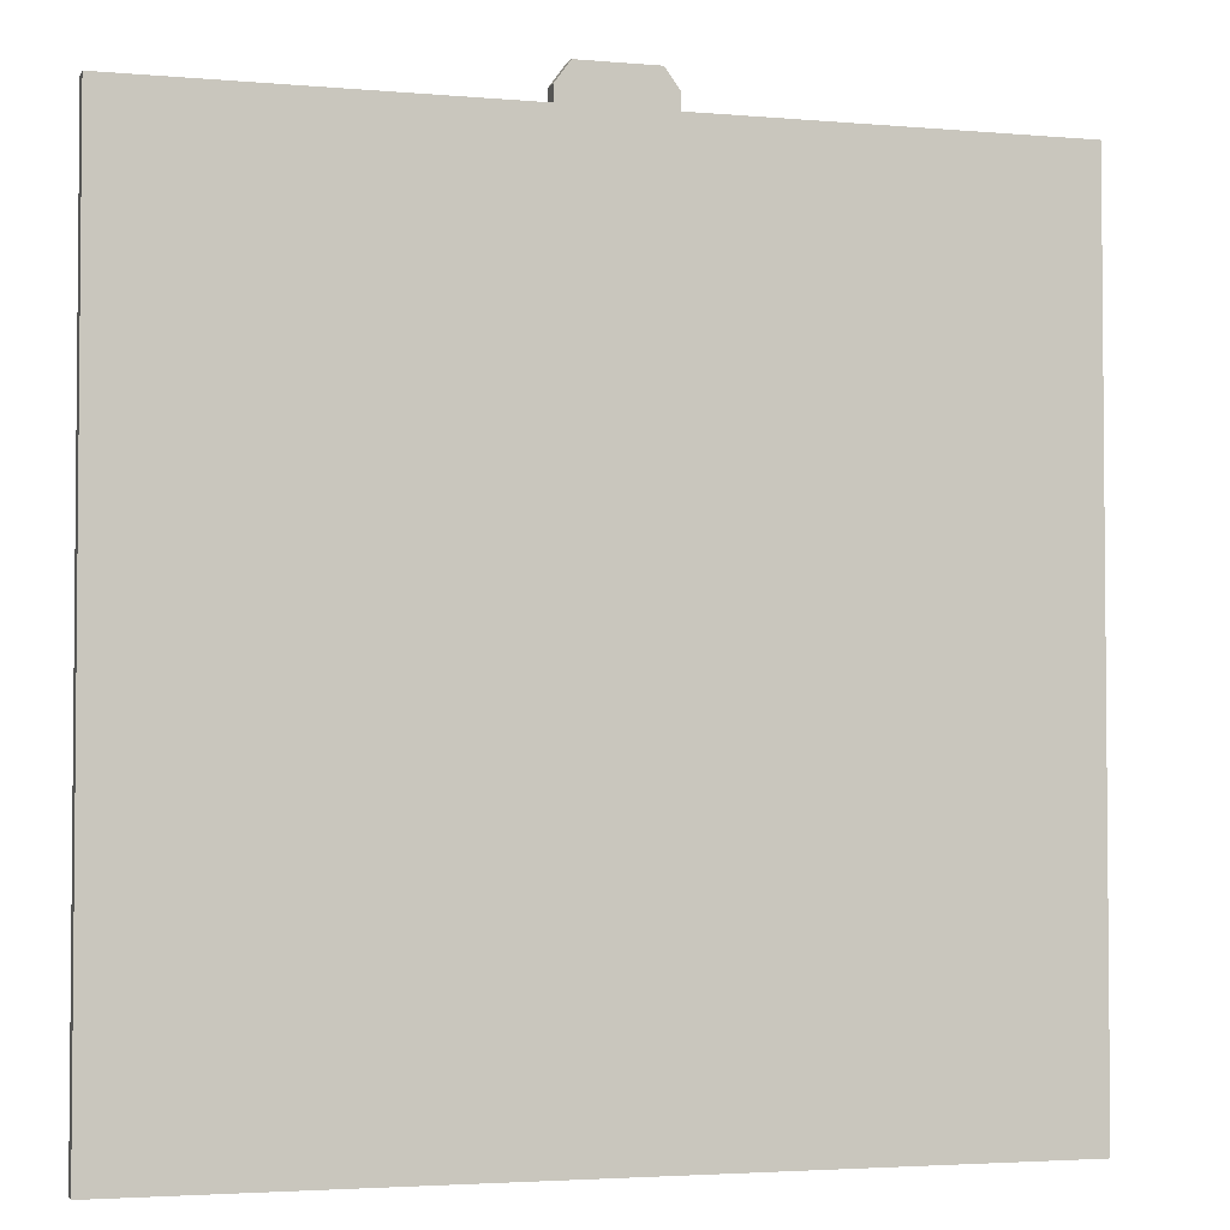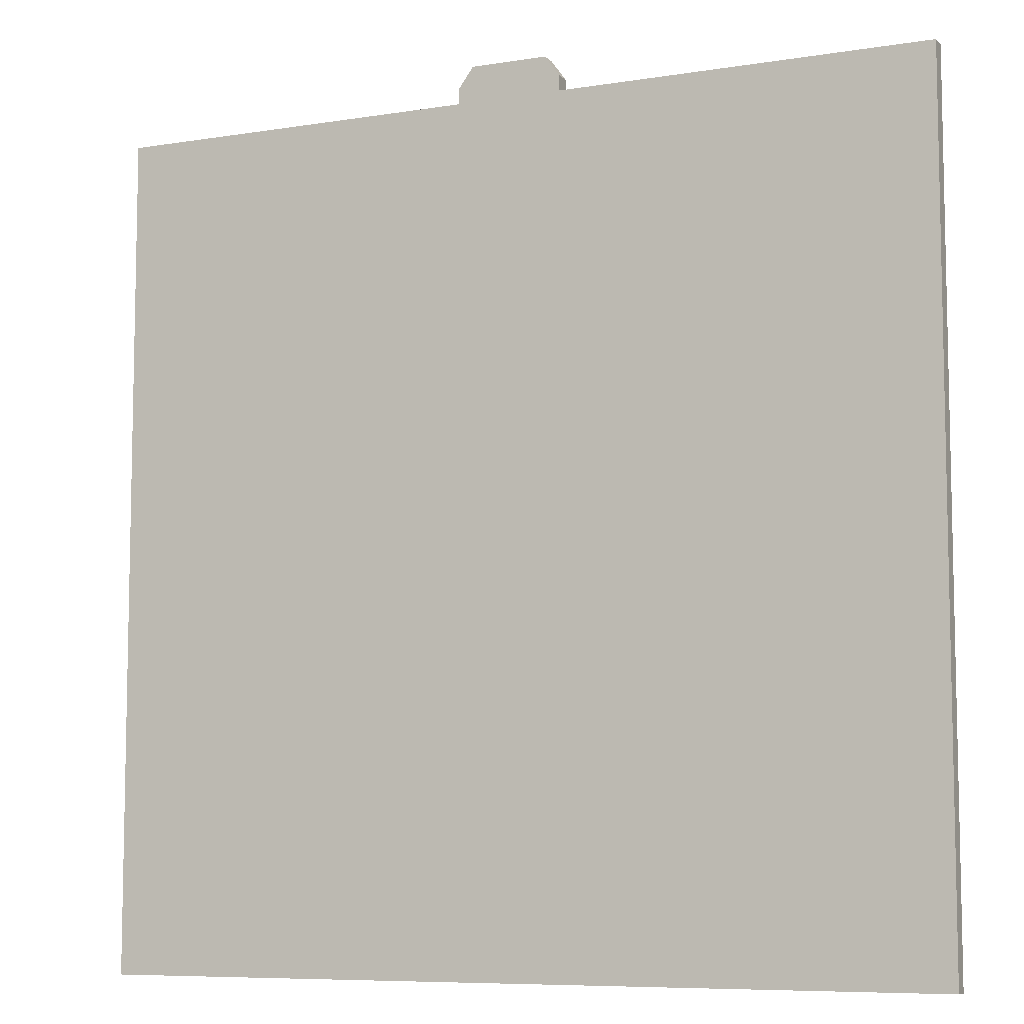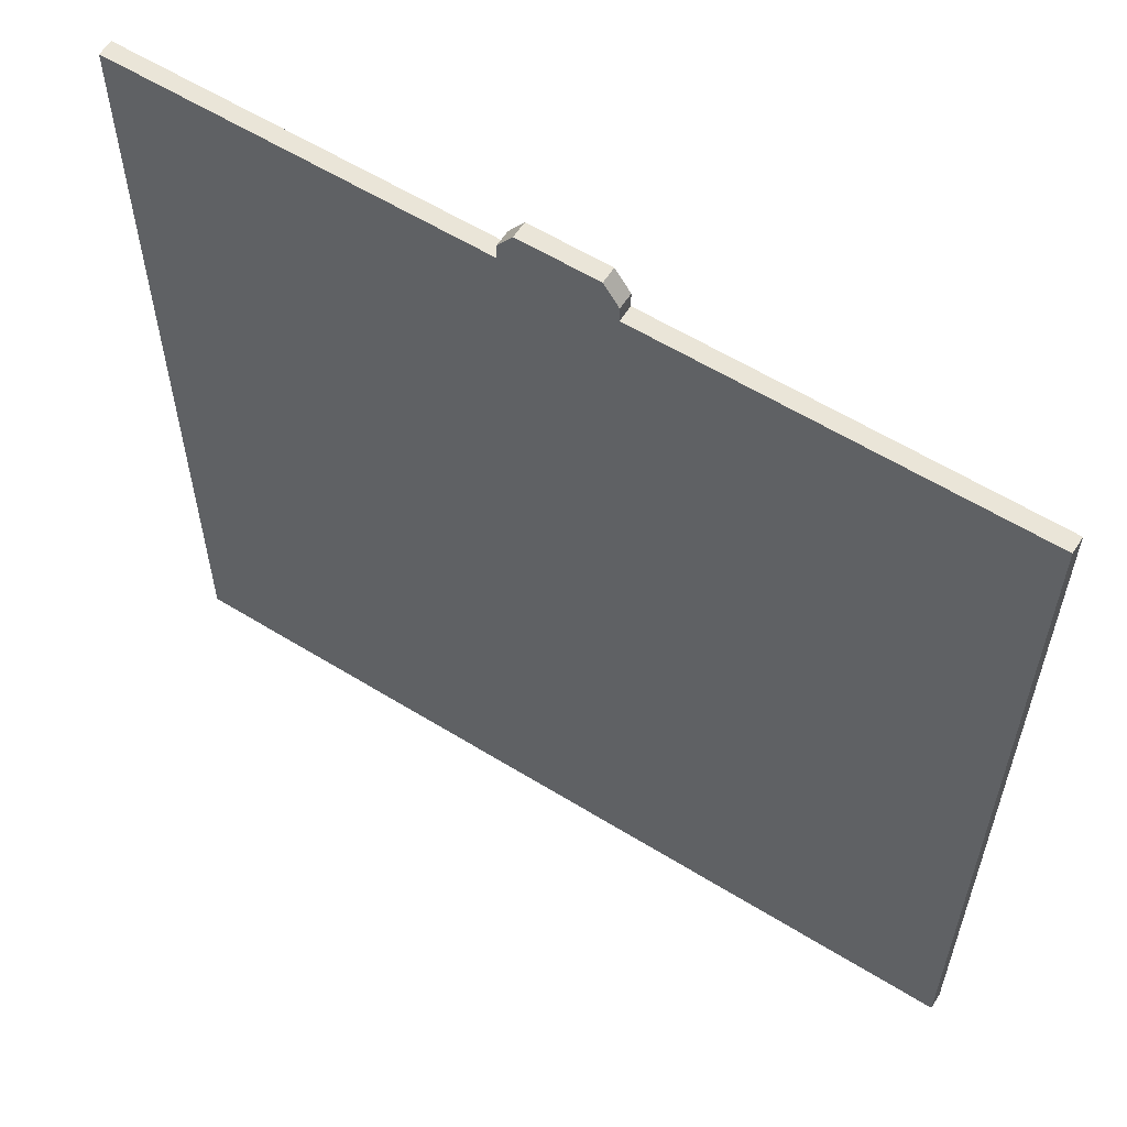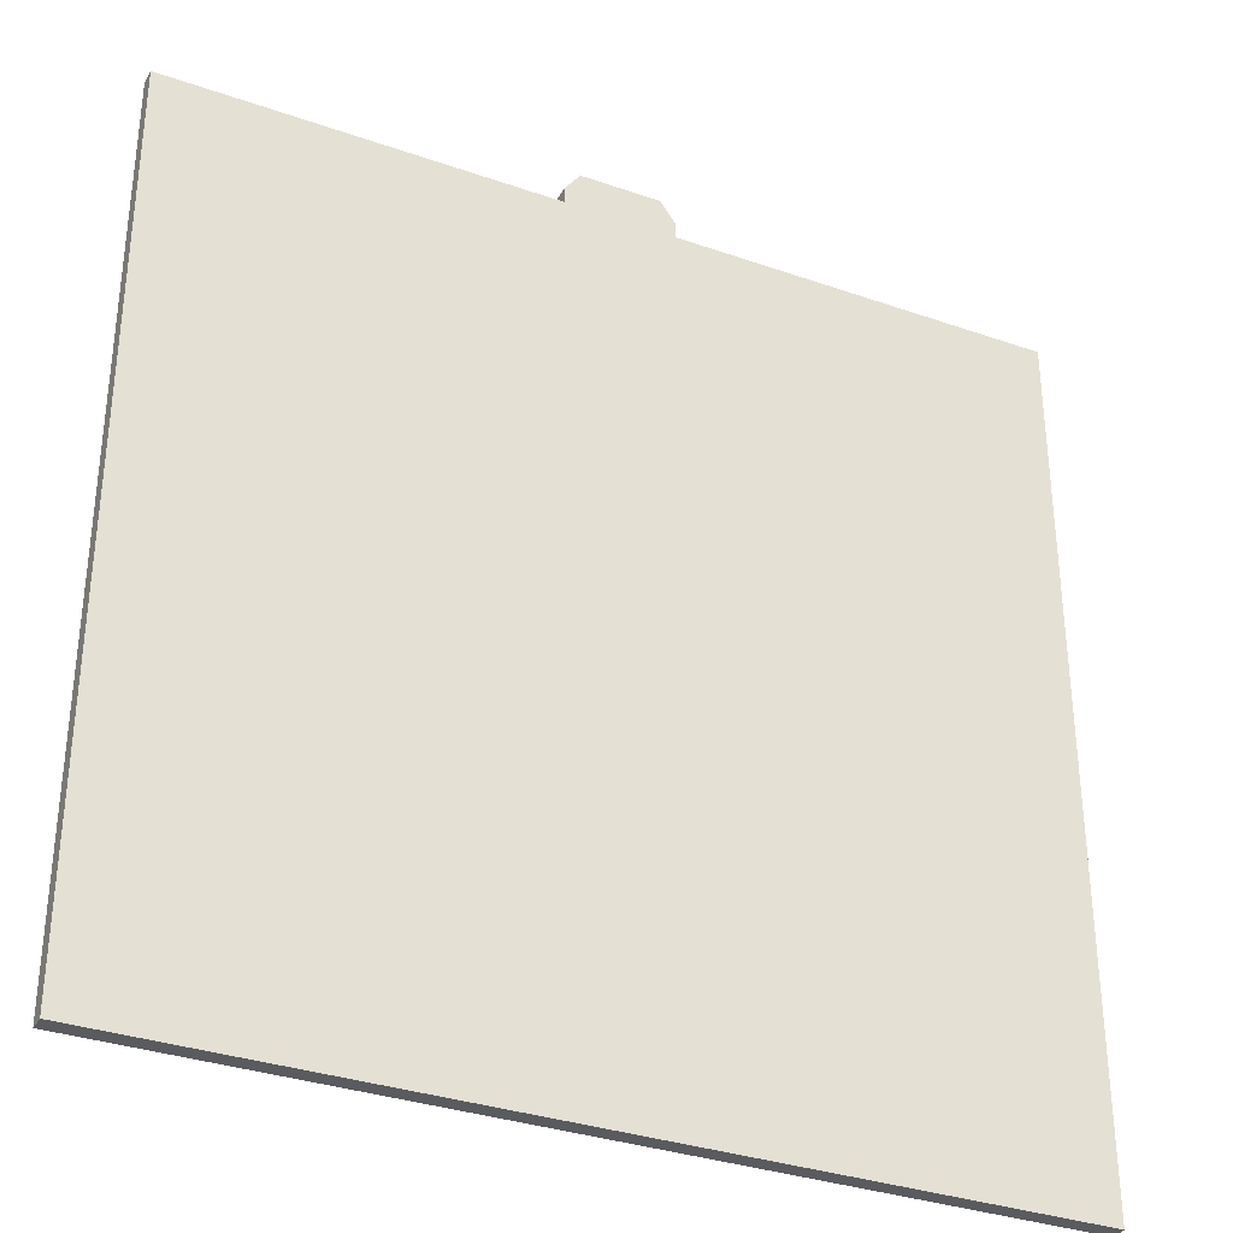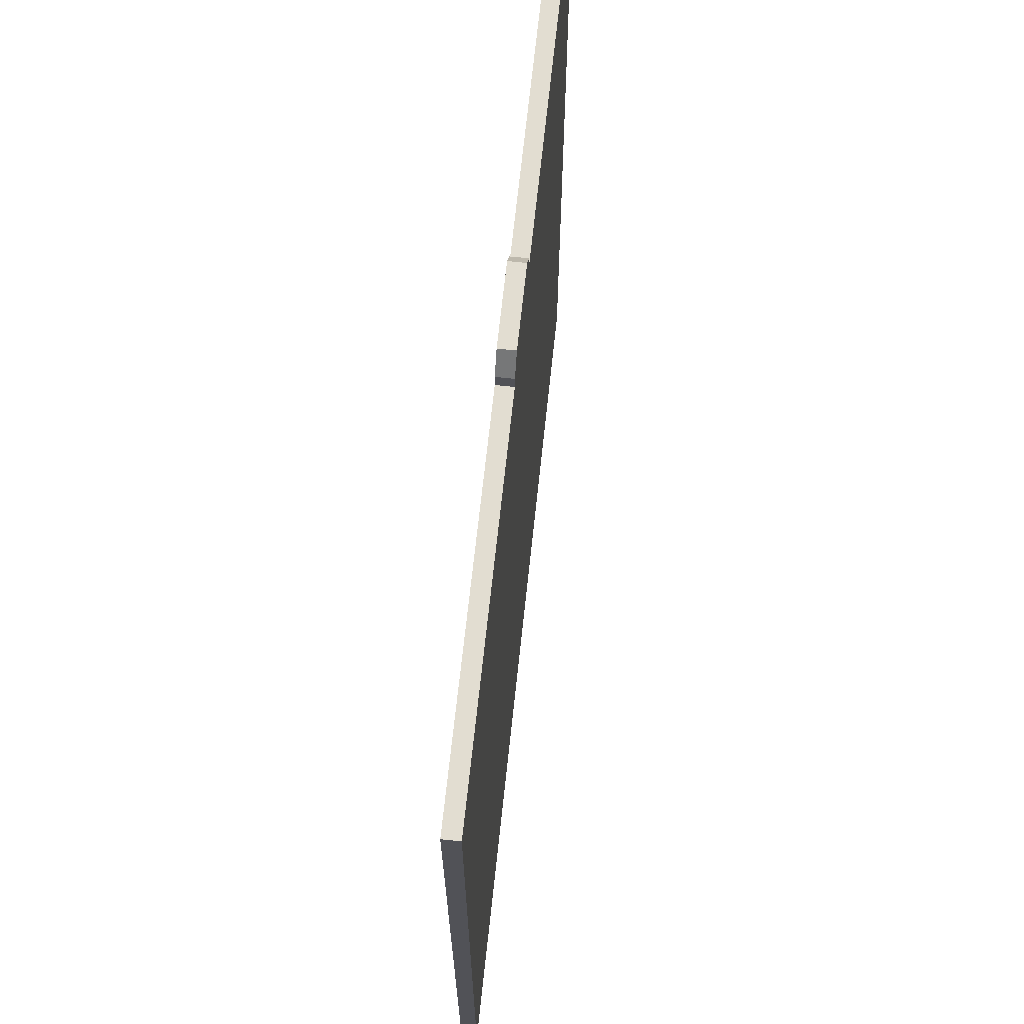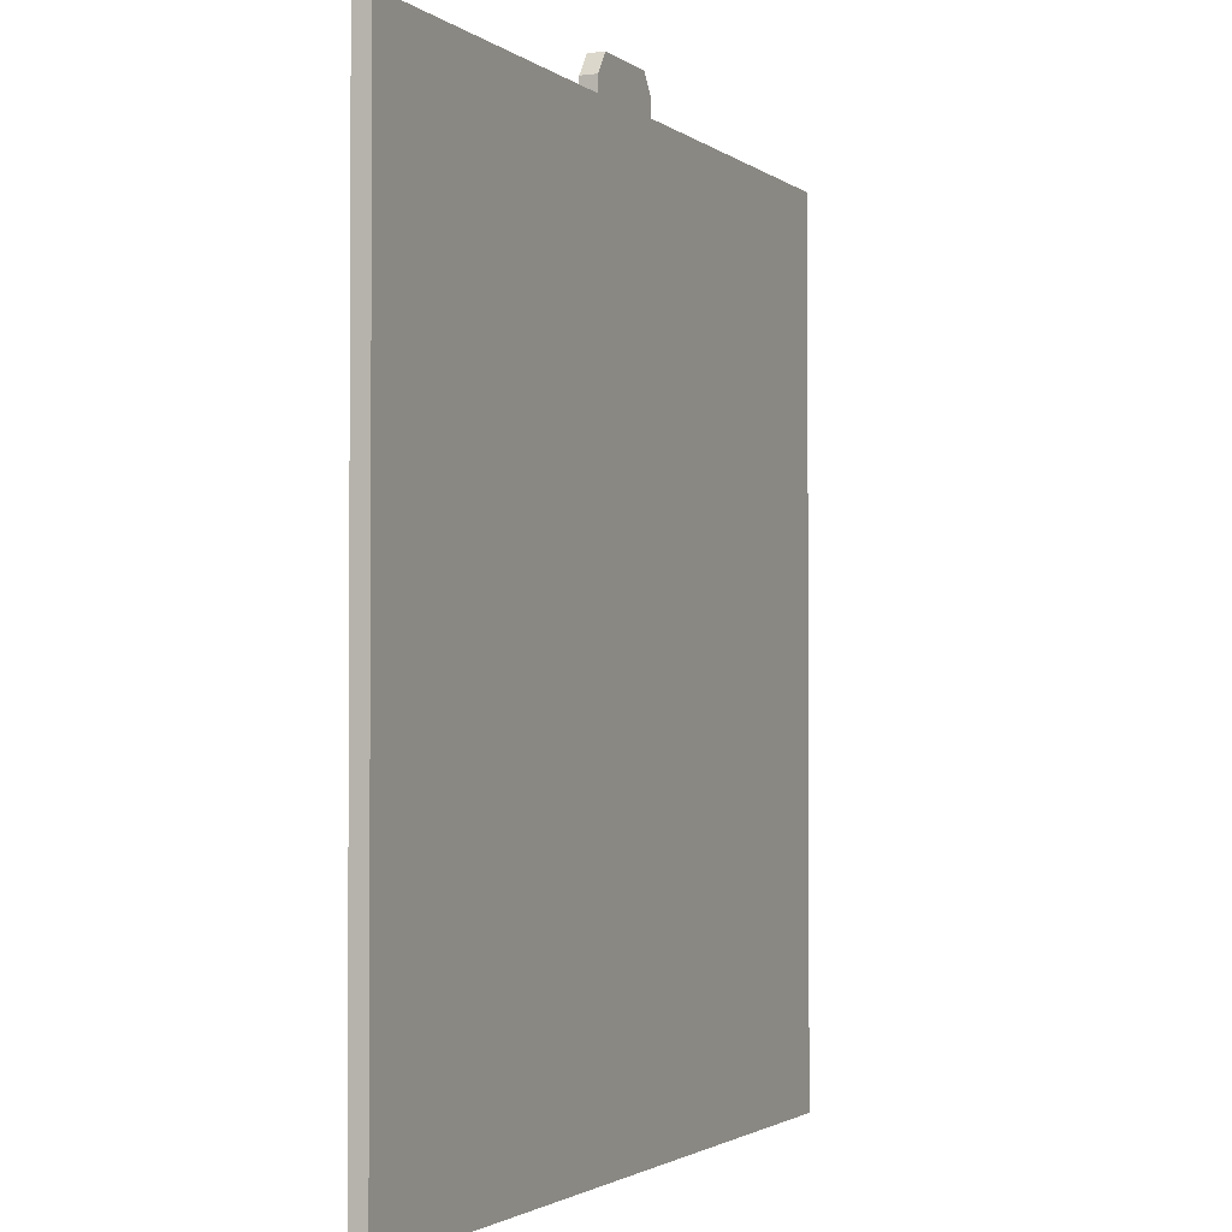
<metadata>
{"format":"obj","ext":"obj","renderer":"f3d","projection":"perspective","resolution":1024,"background":"white","views":[{"elev":-3.2,"azim":-16.8,"up":"+Z"},{"elev":-7.8,"azim":24.4,"up":"+Z"},{"elev":59.2,"azim":-147.6,"up":"+Z"},{"elev":-33.4,"azim":154.4,"up":"+Z"},{"elev":68.4,"azim":96.1,"up":"+Z"},{"elev":-2.0,"azim":113.6,"up":"+Z"}]}
</metadata>
<code>
g Cube.014
v 0.2258 -0.06135 3.317
v 0.2258 0.0006426 3.317
v 1.658 0.0006426 3.317
v 1.658 -0.06135 3.317
v 1.658 -0.06135 3.317
v 1.658 0.0006426 3.317
v 1.658 0.0006424 0.03815
v 1.658 -0.06135 0.03815
v -1.621 -0.06135 0.03815
v -1.621 0.0006424 0.03815
v -1.621 0.0006426 3.317
v -1.621 -0.06135 3.317
v 1.658 -0.06135 0.03815
v 1.658 0.0006424 0.03815
v -1.621 0.0006424 0.03815
v -1.621 -0.06135 0.03815
v -1.621 -0.06135 3.317
v -1.621 0.0006426 3.317
v -0.1883 0.0006426 3.317
v -0.1883 -0.06135 3.317
v 0.2258 -0.06135 3.377
v 0.1679 -0.06135 3.457
v 0.1679 0.0006426 3.457
v 0.2258 0.0006426 3.377
v -1.621 0.0006426 3.317
v -1.621 0.0006424 0.03815
v 1.658 0.0006424 0.03815
v -0.1883 0.0006426 3.317
v 0.2258 0.0006426 3.317
v 1.658 0.0006426 3.317
v -1.621 -0.06135 0.03815
v -1.621 -0.06135 3.317
v -0.1883 -0.06135 3.317
v 0.2258 -0.06135 3.317
v 1.658 -0.06135 3.317
v 1.658 -0.06135 0.03815
v -0.1304 -0.06135 3.457
v -0.1304 0.0006426 3.457
v 0.1679 0.0006426 3.457
v 0.1679 -0.06135 3.457
v 0.2258 0.0006426 3.377
v 0.1679 0.0006426 3.457
v -0.1304 0.0006426 3.457
v -0.1883 0.0006426 3.377
v 0.2258 0.0006426 3.317
v -0.1883 0.0006426 3.317
v -0.1883 -0.06135 3.377
v -0.1304 -0.06135 3.457
v 0.1679 -0.06135 3.457
v 0.2258 -0.06135 3.377
v -0.1883 -0.06135 3.317
v 0.2258 -0.06135 3.317
v -0.1883 0.0006426 3.377
v -0.1304 0.0006426 3.457
v -0.1304 -0.06135 3.457
v -0.1883 -0.06135 3.377
v -0.1883 0.0006426 3.317
v -0.1883 0.0006426 3.377
v -0.1883 -0.06135 3.377
v -0.1883 -0.06135 3.317
v 0.2258 -0.06135 3.317
v 0.2258 -0.06135 3.377
v 0.2258 0.0006426 3.377
v 0.2258 0.0006426 3.317
g Cube.014_0
f 3 2 1
f 4 3 1
f 7 6 5
f 8 7 5
f 11 10 9
f 12 11 9
f 15 14 13
f 16 15 13
f 19 18 17
f 20 19 17
f 23 22 21
f 24 23 21
f 27 26 25
f 25 28 27
f 27 28 29
f 29 30 27
f 33 32 31
f 31 34 33
f 35 34 31
f 31 36 35
f 39 38 37
f 40 39 37
f 43 42 41
f 44 43 41
f 44 41 45
f 46 44 45
f 49 48 47
f 50 49 47
f 50 47 51
f 52 50 51
f 55 54 53
f 56 55 53
f 59 58 57
f 60 59 57
f 63 62 61
f 64 63 61

</code>
